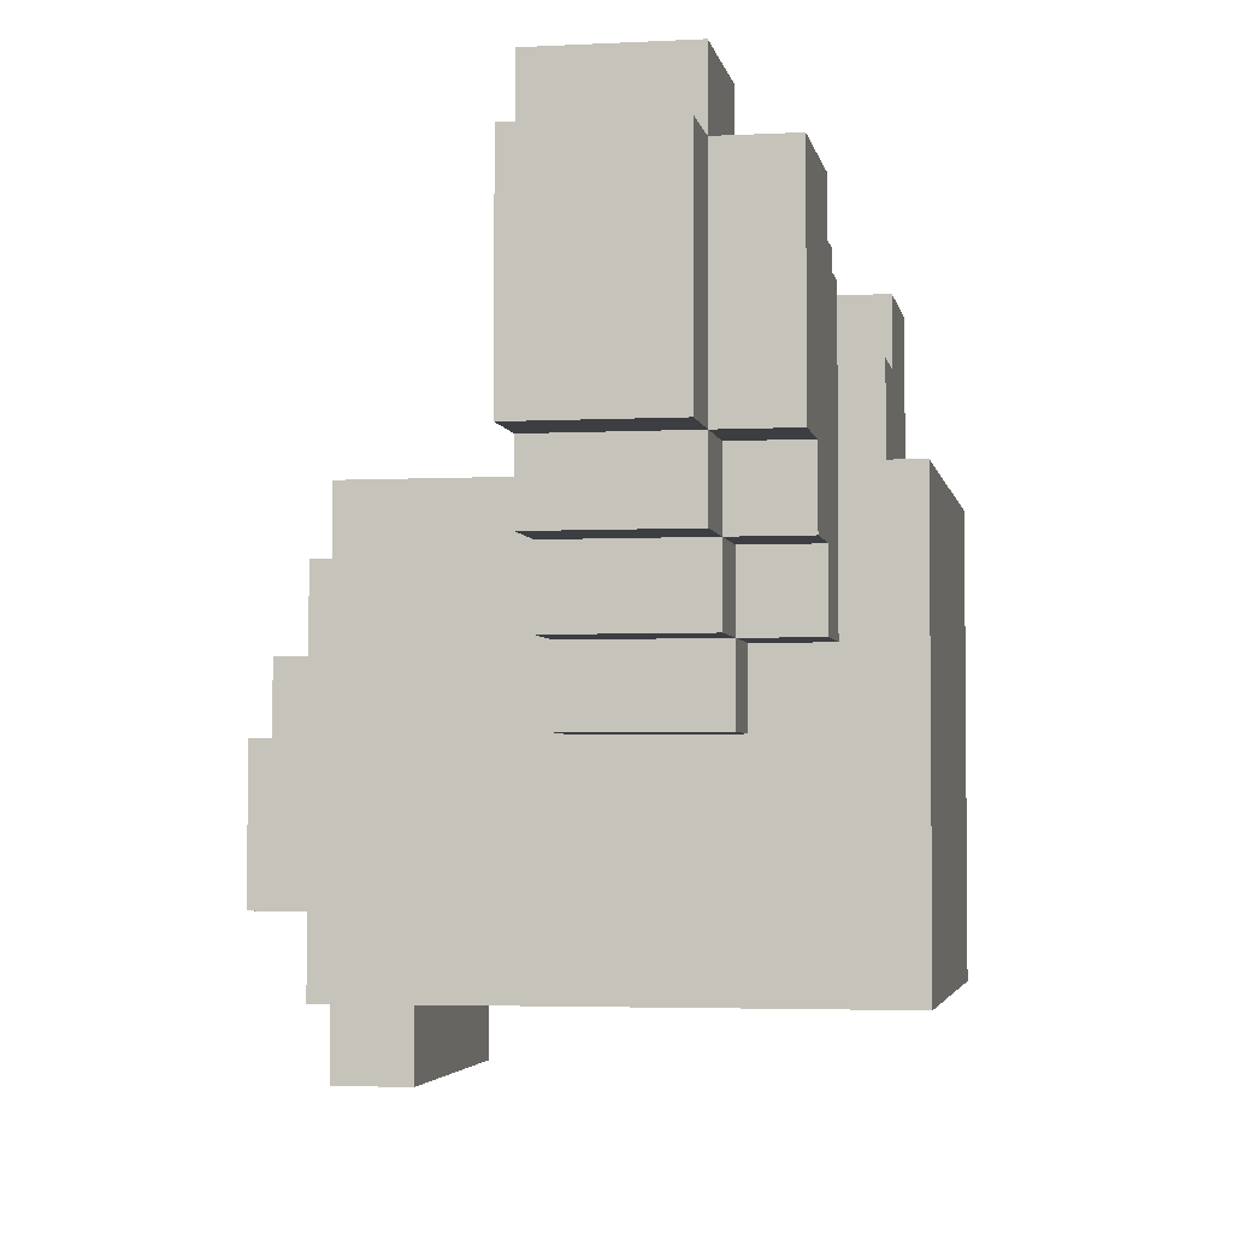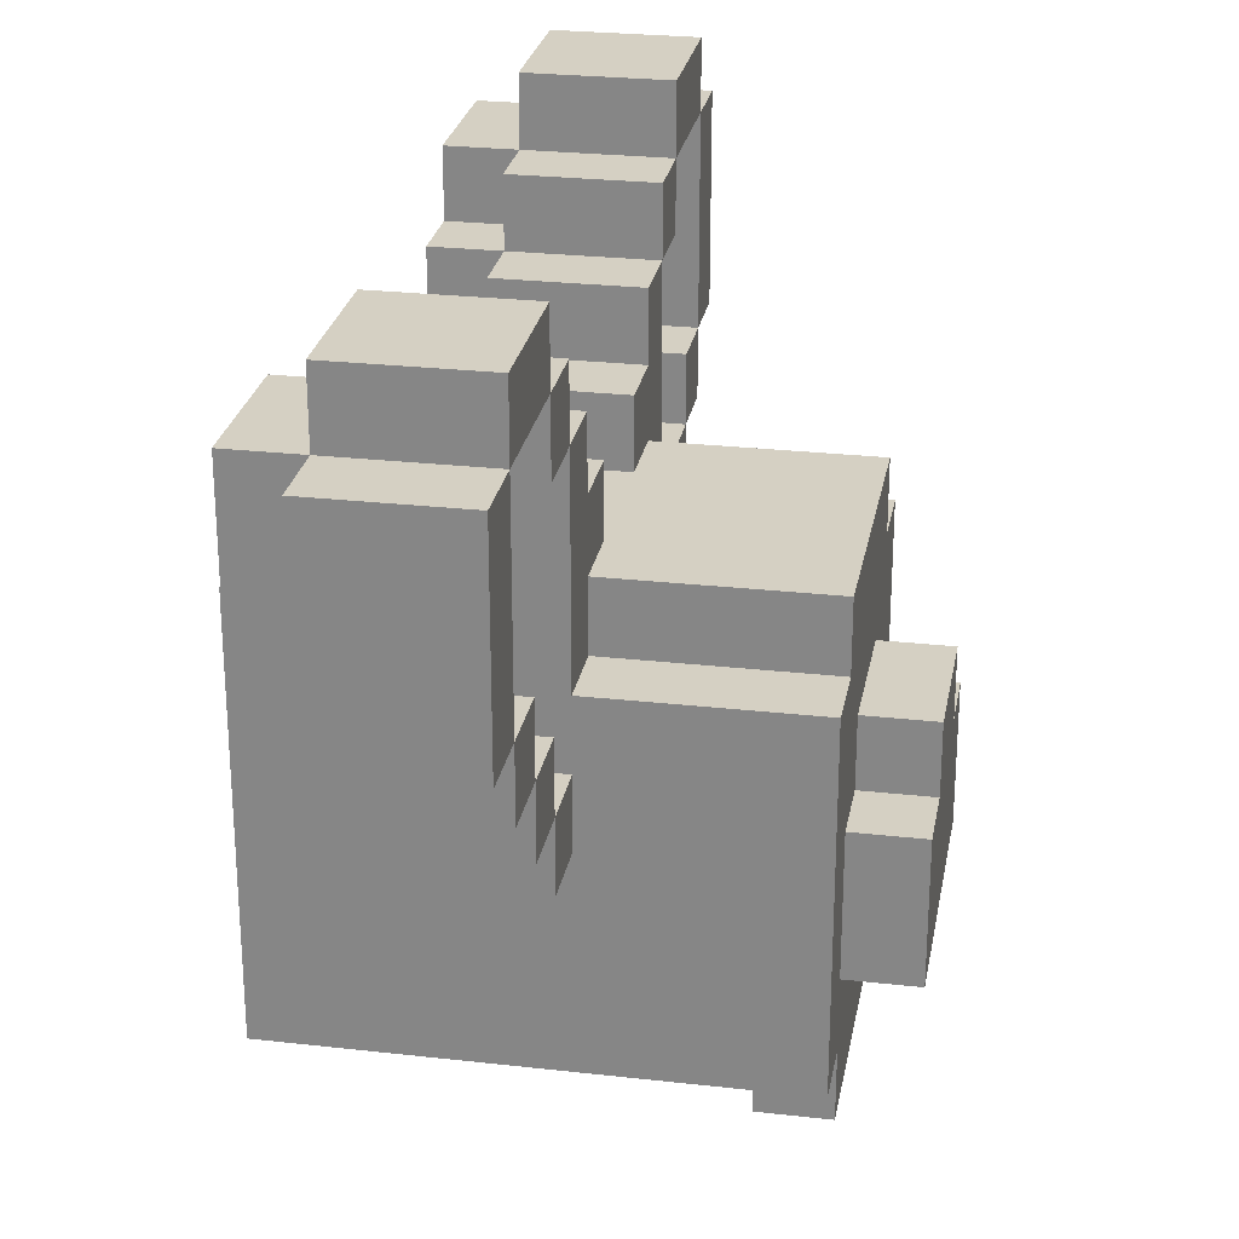
<metadata>
{"format":"obj","ext":"obj","renderer":"f3d","projection":"perspective","resolution":1024,"background":"white","views":[{"elev":-3.6,"azim":10.0,"up":"+Y"},{"elev":26.0,"azim":-169.8,"up":"+Y"}]}
</metadata>
<code>
o
v -0.7 0 0.2
v -0.7 0 -0.2
v -0.7 0.2 0.2
v -0.7 0.2 0.1
v -0.7 0.2 -0.1
v -0.7 0.2 -0.2
v -0.7 0.3 0.1
v -0.7 0.3 -0.1
v -0.6 -0.2 0.2
v -0.6 -0.2 -0.2
v -0.6 -0.1 0.3
v -0.6 -0.1 0.2
v -0.6 -0.1 0.1
v -0.6 -0.1 -0.1
v -0.6 -0.1 -0.2
v -0.6 -0.1 -0.3
v -0.6 0 0.2
v -0.6 0 0.1
v -0.6 0 -0.1
v -0.6 0 -0.2
v -0.6 0.2 0.2
v -0.6 0.2 0.1
v -0.6 0.2 -0.1
v -0.6 0.2 -0.2
v -0.6 0.3 0.3
v -0.6 0.3 0.2
v -0.6 0.3 0.1
v -0.6 0.3 -0.1
v -0.6 0.3 -0.2
v -0.6 0.3 -0.3
v -0.6 0.4 0.3
v -0.6 0.4 0.2
v -0.6 0.4 0.1
v -0.6 0.4 -0.1
v -0.6 0.4 -0.2
v -0.6 0.4 -0.3
v -0.6 0.5 0.2
v -0.6 0.5 -0.2
v -0.3 0.2 0.4
v -0.3 0.2 0.3
v -0.3 0.2 -0.3
v -0.3 0.2 -0.4
v -0.3 0.3 0.5
v -0.3 0.3 0.4
v -0.3 0.3 0.3
v -0.3 0.3 -0.3
v -0.3 0.3 -0.4
v -0.3 0.3 -0.5
v -0.3 0.4 0.6
v -0.3 0.4 0.5
v -0.3 0.4 0.4
v -0.3 0.4 0.3
v -0.3 0.4 0.2
v -0.3 0.4 -0.2
v -0.3 0.4 -0.3
v -0.3 0.4 -0.4
v -0.3 0.4 -0.5
v -0.3 0.4 -0.6
v -0.3 0.5 0.7
v -0.3 0.5 0.6
v -0.3 0.5 0.5
v -0.3 0.5 0.2
v -0.3 0.5 0.1
v -0.3 0.5 -0.1
v -0.3 0.5 -0.2
v -0.3 0.5 -0.5
v -0.3 0.5 -0.6
v -0.3 0.5 -0.7
v -0.3 0.6 0.2
v -0.3 0.6 0.1
v -0.3 0.6 -0.1
v -0.3 0.6 -0.2
v -0.3 0.7 0.4
v -0.3 0.7 0.3
v -0.3 0.7 0.2
v -0.3 0.7 -0.2
v -0.3 0.7 -0.3
v -0.3 0.7 -0.4
v -0.3 0.8 0.7
v -0.3 0.8 0.6
v -0.3 0.8 0.4
v -0.3 0.8 0.3
v -0.3 0.8 -0.3
v -0.3 0.8 -0.4
v -0.3 0.8 -0.6
v -0.3 0.8 -0.7
v -0.3 0.9 0.6
v -0.3 0.9 0.4
v -0.3 0.9 -0.4
v -0.3 0.9 -0.6
v -0.2 0.3 0.4
v -0.2 0.3 0.3
v -0.2 0.3 -0.3
v -0.2 0.3 -0.4
v -0.2 0.4 0.5
v -0.2 0.4 0.4
v -0.2 0.4 -0.4
v -0.2 0.4 -0.5
v -0.2 0.5 0.6
v -0.2 0.5 0.5
v -0.2 0.5 -0.5
v -0.2 0.5 -0.6
v -0.2 0.7 0.4
v -0.2 0.7 0.3
v -0.2 0.7 -0.3
v -0.2 0.7 -0.4
v -0.2 0.8 0.6
v -0.2 0.8 0.4
v -0.2 0.8 -0.4
v -0.2 0.8 -0.6
v -0.5 -0.2 0.2
v -0.5 -0.2 -0.2
v -0.5 -0.1 0.2
v -0.5 -0.1 -0.2
v -0.1 0.2 0.4
v -0.1 0.2 0.3
v -0.1 0.2 -0.3
v -0.1 0.2 -0.4
v -0.1 0.3 0.5
v -0.1 0.3 0.4
v -0.1 0.3 0.3
v -0.1 0.3 -0.3
v -0.1 0.3 -0.4
v -0.1 0.3 -0.5
v -0.1 0.4 0.6
v -0.1 0.4 0.5
v -0.1 0.4 0.4
v -0.1 0.4 -0.4
v -0.1 0.4 -0.5
v -0.1 0.4 -0.6
v -0.1 0.5 0.7
v -0.1 0.5 0.6
v -0.1 0.5 0.5
v -0.1 0.5 0.3
v -0.1 0.5 0.1
v -0.1 0.5 -0.1
v -0.1 0.5 -0.3
v -0.1 0.5 -0.5
v -0.1 0.5 -0.6
v -0.1 0.5 -0.7
v -0.1 0.6 0.2
v -0.1 0.6 0.1
v -0.1 0.6 -0.1
v -0.1 0.6 -0.2
v -0.1 0.7 0.4
v -0.1 0.7 0.3
v -0.1 0.7 0.2
v -0.1 0.7 -0.2
v -0.1 0.7 -0.3
v -0.1 0.7 -0.4
v -0.1 0.8 0.7
v -0.1 0.8 0.6
v -0.1 0.8 0.4
v -0.1 0.8 0.3
v -0.1 0.8 -0.3
v -0.1 0.8 -0.4
v -0.1 0.8 -0.6
v -0.1 0.8 -0.7
v -0.1 0.9 0.6
v -0.1 0.9 0.4
v -0.1 0.9 -0.4
v -0.1 0.9 -0.6
v 0 0.3 0.4
v 0 0.3 0.3
v 0 0.3 -0.3
v 0 0.3 -0.4
v 0 0.4 0.5
v 0 0.4 0.4
v 0 0.4 -0.4
v 0 0.4 -0.5
v 0 0.5 0.6
v 0 0.5 0.5
v 0 0.5 0.3
v 0 0.5 -0.3
v 0 0.5 -0.5
v 0 0.5 -0.6
v 0 0.7 0.4
v 0 0.7 0.3
v 0 0.7 -0.3
v 0 0.7 -0.4
v 0 0.8 0.6
v 0 0.8 0.4
v 0 0.8 -0.4
v 0 0.8 -0.6
v 0.1 -0.1 0.3
v 0.1 -0.1 -0.3
v 0.1 0.5 0.3
v 0.1 0.5 -0.3
v -0.3 0.5 0.7
v -0.3 0.8 0.7
v -0.1 0.5 0.7
v -0.1 0.8 0.7
v -0.3 0.4 0.6
v -0.3 0.5 0.6
v -0.3 0.8 0.6
v -0.3 0.9 0.6
v -0.1 0.4 0.6
v -0.1 0.5 0.6
v -0.1 0.8 0.6
v -0.1 0.9 0.6
v 0 0.5 0.6
v 0 0.8 0.6
v -0.3 0.3 0.5
v -0.3 0.4 0.5
v -0.1 0.3 0.5
v -0.1 0.4 0.5
v -0.1 0.5 0.5
v 0 0.4 0.5
v 0 0.5 0.5
v -0.3 0.2 0.4
v -0.3 0.3 0.4
v -0.3 0.7 0.4
v -0.3 0.8 0.4
v -0.2 0.7 0.4
v -0.2 0.8 0.4
v -0.1 0.2 0.4
v -0.1 0.3 0.4
v -0.1 0.4 0.4
v 0 0.3 0.4
v 0 0.4 0.4
v -0.6 -0.1 0.3
v -0.6 0.3 0.3
v -0.6 0.4 0.3
v -0.5 0.3 0.3
v -0.5 0.4 0.3
v -0.3 0.2 0.3
v -0.3 0.3 0.3
v -0.3 0.4 0.3
v -0.3 0.7 0.3
v -0.2 0.3 0.3
v -0.2 0.7 0.3
v -0.1 0.2 0.3
v -0.1 0.3 0.3
v 0 0.3 0.3
v 0 0.5 0.3
v 0.1 -0.1 0.3
v 0.1 0.5 0.3
v -0.7 0 0.2
v -0.7 0.2 0.2
v -0.6 -0.2 0.2
v -0.6 -0.1 0.2
v -0.6 0 0.2
v -0.6 0.2 0.2
v -0.6 0.4 0.2
v -0.6 0.5 0.2
v -0.5 -0.2 0.2
v -0.5 -0.1 0.2
v -0.5 0.4 0.2
v -0.3 0.4 0.2
v -0.3 0.5 0.2
v -0.7 0.2 0.1
v -0.7 0.3 0.1
v -0.6 0.2 0.1
v -0.6 0.3 0.1
v -0.3 0.5 -0.1
v -0.3 0.6 -0.1
v -0.1 0.5 -0.1
v -0.1 0.6 -0.1
v -0.3 0.6 -0.2
v -0.3 0.7 -0.2
v -0.1 0.6 -0.2
v -0.1 0.7 -0.2
v -0.3 0.7 -0.3
v -0.3 0.8 -0.3
v -0.1 0.5 -0.3
v -0.1 0.7 -0.3
v -0.1 0.8 -0.3
v 0 0.5 -0.3
v 0 0.7 -0.3
v -0.3 0.3 -0.4
v -0.3 0.4 -0.4
v -0.3 0.8 -0.4
v -0.3 0.9 -0.4
v -0.2 0.3 -0.4
v -0.2 0.4 -0.4
v -0.1 0.7 -0.4
v -0.1 0.8 -0.4
v -0.1 0.9 -0.4
v 0 0.7 -0.4
v 0 0.8 -0.4
v -0.3 0.4 -0.5
v -0.3 0.5 -0.5
v -0.2 0.4 -0.5
v -0.2 0.5 -0.5
v -0.3 0.5 -0.6
v -0.3 0.8 -0.6
v -0.2 0.5 -0.6
v -0.2 0.8 -0.6
v -0.3 0.5 0.6
v -0.3 0.8 0.6
v -0.2 0.5 0.6
v -0.2 0.8 0.6
v -0.3 0.4 0.5
v -0.3 0.5 0.5
v -0.2 0.4 0.5
v -0.2 0.5 0.5
v -0.3 0.3 0.4
v -0.3 0.4 0.4
v -0.3 0.8 0.4
v -0.3 0.9 0.4
v -0.2 0.3 0.4
v -0.2 0.4 0.4
v -0.1 0.7 0.4
v -0.1 0.8 0.4
v -0.1 0.9 0.4
v 0 0.7 0.4
v 0 0.8 0.4
v -0.3 0.7 0.3
v -0.3 0.8 0.3
v -0.1 0.5 0.3
v -0.1 0.7 0.3
v -0.1 0.8 0.3
v 0 0.5 0.3
v 0 0.7 0.3
v -0.3 0.6 0.2
v -0.3 0.7 0.2
v -0.1 0.6 0.2
v -0.1 0.7 0.2
v -0.3 0.5 0.1
v -0.3 0.6 0.1
v -0.1 0.5 0.1
v -0.1 0.6 0.1
v -0.7 0.2 -0.1
v -0.7 0.3 -0.1
v -0.6 0.2 -0.1
v -0.6 0.3 -0.1
v -0.7 0 -0.2
v -0.7 0.2 -0.2
v -0.6 -0.2 -0.2
v -0.6 -0.1 -0.2
v -0.6 0 -0.2
v -0.6 0.2 -0.2
v -0.6 0.4 -0.2
v -0.6 0.5 -0.2
v -0.5 -0.2 -0.2
v -0.5 -0.1 -0.2
v -0.5 0.4 -0.2
v -0.3 0.4 -0.2
v -0.3 0.5 -0.2
v -0.6 -0.1 -0.3
v -0.6 0.3 -0.3
v -0.6 0.4 -0.3
v -0.5 0.3 -0.3
v -0.5 0.4 -0.3
v -0.3 0.2 -0.3
v -0.3 0.3 -0.3
v -0.3 0.4 -0.3
v -0.3 0.7 -0.3
v -0.2 0.3 -0.3
v -0.2 0.7 -0.3
v -0.1 0.2 -0.3
v -0.1 0.3 -0.3
v 0 0.3 -0.3
v 0 0.5 -0.3
v 0.1 -0.1 -0.3
v 0.1 0.5 -0.3
v -0.3 0.2 -0.4
v -0.3 0.3 -0.4
v -0.3 0.7 -0.4
v -0.3 0.8 -0.4
v -0.2 0.7 -0.4
v -0.2 0.8 -0.4
v -0.1 0.2 -0.4
v -0.1 0.3 -0.4
v -0.1 0.4 -0.4
v 0 0.3 -0.4
v 0 0.4 -0.4
v -0.3 0.3 -0.5
v -0.3 0.4 -0.5
v -0.1 0.3 -0.5
v -0.1 0.4 -0.5
v -0.1 0.5 -0.5
v 0 0.4 -0.5
v 0 0.5 -0.5
v -0.3 0.4 -0.6
v -0.3 0.5 -0.6
v -0.3 0.8 -0.6
v -0.3 0.9 -0.6
v -0.1 0.4 -0.6
v -0.1 0.5 -0.6
v -0.1 0.8 -0.6
v -0.1 0.9 -0.6
v 0 0.5 -0.6
v 0 0.8 -0.6
v -0.3 0.5 -0.7
v -0.3 0.8 -0.7
v -0.1 0.5 -0.7
v -0.1 0.8 -0.7
v -0.6 -0.2 0.2
v -0.5 -0.2 0.2
v -0.6 -0.2 -0.2
v -0.5 -0.2 -0.2
v -0.6 -0.1 0.3
v 0.1 -0.1 0.3
v -0.6 -0.1 0.2
v -0.5 -0.1 0.2
v -0.6 -0.1 -0.2
v -0.5 -0.1 -0.2
v -0.6 -0.1 -0.3
v 0.1 -0.1 -0.3
v -0.7 0 0.2
v -0.6 0 0.2
v -0.6 0 0.1
v -0.6 0 -0.1
v -0.7 0 -0.2
v -0.6 0 -0.2
v -0.3 0.2 0.4
v -0.1 0.2 0.4
v -0.3 0.2 0.3
v -0.1 0.2 0.3
v -0.3 0.2 -0.3
v -0.1 0.2 -0.3
v -0.3 0.2 -0.4
v -0.1 0.2 -0.4
v -0.3 0.3 0.5
v -0.1 0.3 0.5
v -0.3 0.3 0.4
v -0.1 0.3 0.4
v 0 0.3 0.4
v -0.1 0.3 0.3
v 0 0.3 0.3
v -0.1 0.3 -0.3
v 0 0.3 -0.3
v -0.3 0.3 -0.4
v -0.1 0.3 -0.4
v 0 0.3 -0.4
v -0.3 0.3 -0.5
v -0.1 0.3 -0.5
v -0.3 0.4 0.6
v -0.1 0.4 0.6
v -0.3 0.4 0.5
v -0.1 0.4 0.5
v 0 0.4 0.5
v -0.1 0.4 0.4
v 0 0.4 0.4
v -0.1 0.4 -0.4
v 0 0.4 -0.4
v -0.3 0.4 -0.5
v -0.1 0.4 -0.5
v 0 0.4 -0.5
v -0.3 0.4 -0.6
v -0.1 0.4 -0.6
v -0.3 0.5 0.7
v -0.1 0.5 0.7
v -0.3 0.5 0.6
v -0.1 0.5 0.6
v 0 0.5 0.6
v -0.1 0.5 0.5
v 0 0.5 0.5
v -0.1 0.5 -0.5
v 0 0.5 -0.5
v -0.3 0.5 -0.6
v -0.1 0.5 -0.6
v 0 0.5 -0.6
v -0.3 0.5 -0.7
v -0.1 0.5 -0.7
v -0.3 0.7 0.4
v -0.2 0.7 0.4
v -0.3 0.7 0.3
v -0.2 0.7 0.3
v -0.3 0.7 -0.3
v -0.2 0.7 -0.3
v -0.3 0.7 -0.4
v -0.2 0.7 -0.4
v -0.3 0.8 0.6
v -0.2 0.8 0.6
v -0.3 0.8 0.4
v -0.2 0.8 0.4
v -0.3 0.8 -0.4
v -0.2 0.8 -0.4
v -0.3 0.8 -0.6
v -0.2 0.8 -0.6
v -0.7 0.2 0.2
v -0.6 0.2 0.2
v -0.7 0.2 0.1
v -0.6 0.2 0.1
v -0.7 0.2 -0.1
v -0.6 0.2 -0.1
v -0.7 0.2 -0.2
v -0.6 0.2 -0.2
v -0.3 0.3 0.4
v -0.2 0.3 0.4
v -0.3 0.3 0.3
v -0.2 0.3 0.3
v -0.7 0.3 0.1
v -0.6 0.3 0.1
v -0.7 0.3 -0.1
v -0.6 0.3 -0.1
v -0.3 0.3 -0.3
v -0.2 0.3 -0.3
v -0.3 0.3 -0.4
v -0.2 0.3 -0.4
v -0.3 0.4 0.5
v -0.2 0.4 0.5
v -0.3 0.4 0.4
v -0.2 0.4 0.4
v -0.6 0.4 0.3
v -0.5 0.4 0.3
v -0.3 0.4 0.3
v -0.6 0.4 0.2
v -0.5 0.4 0.2
v -0.3 0.4 0.2
v -0.6 0.4 -0.2
v -0.5 0.4 -0.2
v -0.3 0.4 -0.2
v -0.6 0.4 -0.3
v -0.5 0.4 -0.3
v -0.3 0.4 -0.3
v -0.3 0.4 -0.4
v -0.2 0.4 -0.4
v -0.3 0.4 -0.5
v -0.2 0.4 -0.5
v -0.3 0.5 0.6
v -0.2 0.5 0.6
v -0.3 0.5 0.5
v -0.2 0.5 0.5
v -0.1 0.5 0.3
v 0 0.5 0.3
v 0.1 0.5 0.3
v -0.6 0.5 0.2
v -0.3 0.5 0.2
v -0.3 0.5 0.1
v -0.1 0.5 0.1
v -0.3 0.5 -0.1
v -0.1 0.5 -0.1
v -0.6 0.5 -0.2
v -0.3 0.5 -0.2
v -0.1 0.5 -0.3
v 0 0.5 -0.3
v 0.1 0.5 -0.3
v -0.3 0.5 -0.5
v -0.2 0.5 -0.5
v -0.3 0.5 -0.6
v -0.2 0.5 -0.6
v -0.3 0.6 0.2
v -0.1 0.6 0.2
v -0.3 0.6 0.1
v -0.1 0.6 0.1
v -0.3 0.6 -0.1
v -0.1 0.6 -0.1
v -0.3 0.6 -0.2
v -0.1 0.6 -0.2
v -0.1 0.7 0.4
v 0 0.7 0.4
v -0.3 0.7 0.3
v -0.1 0.7 0.3
v 0 0.7 0.3
v -0.3 0.7 0.2
v -0.1 0.7 0.2
v -0.3 0.7 -0.2
v -0.1 0.7 -0.2
v -0.3 0.7 -0.3
v -0.1 0.7 -0.3
v 0 0.7 -0.3
v -0.1 0.7 -0.4
v 0 0.7 -0.4
v -0.3 0.8 0.7
v -0.1 0.8 0.7
v -0.3 0.8 0.6
v -0.1 0.8 0.6
v 0 0.8 0.6
v -0.3 0.8 0.4
v -0.1 0.8 0.4
v 0 0.8 0.4
v -0.3 0.8 0.3
v -0.1 0.8 0.3
v -0.3 0.8 -0.3
v -0.1 0.8 -0.3
v -0.3 0.8 -0.4
v -0.1 0.8 -0.4
v 0 0.8 -0.4
v -0.3 0.8 -0.6
v -0.1 0.8 -0.6
v 0 0.8 -0.6
v -0.3 0.8 -0.7
v -0.1 0.8 -0.7
v -0.3 0.9 0.6
v -0.1 0.9 0.6
v -0.3 0.9 0.4
v -0.1 0.9 0.4
v -0.3 0.9 -0.4
v -0.1 0.9 -0.4
v -0.3 0.9 -0.6
v -0.1 0.9 -0.6
f 3 2 1
f 4 2 3
f 5 2 4
f 6 2 5
f 7 5 4
f 8 5 7
f 12 10 9
f 13 10 12
f 14 10 13
f 15 10 14
f 17 12 11
f 17 13 12
f 18 14 13
f 18 13 17
f 19 15 14
f 19 14 18
f 20 16 15
f 20 15 19
f 21 17 11
f 24 16 20
f 25 21 11
f 26 22 21
f 26 21 25
f 27 22 26
f 28 24 23
f 29 16 24
f 29 24 28
f 30 16 29
f 31 26 25
f 32 27 26
f 32 26 31
f 33 28 27
f 33 27 32
f 34 29 28
f 34 28 33
f 35 30 29
f 35 29 34
f 36 30 35
f 37 33 32
f 37 35 34
f 37 34 33
f 38 35 37
f 44 40 39
f 45 40 44
f 46 42 41
f 47 42 46
f 50 44 43
f 51 44 50
f 56 48 47
f 57 48 56
f 60 50 49
f 61 50 60
f 62 53 52
f 65 55 54
f 66 58 57
f 67 58 66
f 69 63 62
f 69 62 52
f 70 63 69
f 71 65 64
f 72 55 65
f 72 65 71
f 74 69 52
f 75 69 74
f 76 55 72
f 77 55 76
f 79 60 59
f 80 60 79
f 81 74 73
f 82 74 81
f 83 78 77
f 84 78 83
f 85 68 67
f 86 68 85
f 87 81 80
f 88 81 87
f 89 85 84
f 90 85 89
f 96 92 91
f 97 94 93
f 100 96 95
f 101 98 97
f 103 100 99
f 103 92 96
f 103 96 100
f 104 92 103
f 105 102 101
f 105 101 97
f 105 97 93
f 106 102 105
f 107 103 99
f 108 103 107
f 109 102 106
f 110 102 109
f 111 112 113
f 113 112 114
f 115 116 120
f 120 116 121
f 117 118 122
f 122 118 123
f 119 120 126
f 126 120 127
f 123 124 128
f 128 124 129
f 125 126 132
f 132 126 133
f 129 130 138
f 138 130 139
f 134 135 141
f 141 135 142
f 136 137 143
f 143 137 144
f 134 141 146
f 146 141 147
f 144 137 148
f 148 137 149
f 131 132 151
f 151 132 152
f 145 146 153
f 153 146 154
f 149 150 155
f 155 150 156
f 139 140 157
f 157 140 158
f 152 153 159
f 159 153 160
f 156 157 161
f 161 157 162
f 163 164 168
f 165 166 169
f 167 168 172
f 168 164 173
f 172 168 173
f 169 170 174
f 165 169 174
f 174 170 175
f 172 173 177
f 171 172 177
f 177 173 178
f 175 176 179
f 174 175 179
f 179 176 180
f 171 177 181
f 181 177 182
f 180 176 183
f 183 176 184
f 185 186 187
f 187 186 188
f 191 190 189
f 192 190 191
f 197 194 193
f 198 194 197
f 199 196 195
f 200 196 199
f 201 199 198
f 202 199 201
f 205 204 203
f 206 204 205
f 208 207 206
f 209 207 208
f 214 213 212
f 215 213 214
f 216 211 210
f 217 211 216
f 219 218 217
f 220 218 219
f 224 222 221
f 224 223 222
f 225 223 224
f 226 224 221
f 226 225 224
f 227 225 226
f 228 225 227
f 230 228 227
f 230 229 228
f 231 229 230
f 232 226 221
f 234 233 232
f 236 232 221
f 236 235 234
f 236 234 232
f 237 235 236
f 242 239 238
f 243 239 242
f 246 241 240
f 247 241 246
f 248 245 244
f 249 245 248
f 250 245 249
f 253 252 251
f 254 252 253
f 257 256 255
f 258 256 257
f 261 260 259
f 262 260 261
f 266 264 263
f 267 264 266
f 268 266 265
f 269 266 268
f 274 271 270
f 275 271 274
f 277 273 272
f 278 273 277
f 279 277 276
f 280 277 279
f 283 282 281
f 284 282 283
f 287 286 285
f 288 286 287
f 289 290 291
f 291 290 292
f 293 294 295
f 295 294 296
f 297 298 301
f 301 298 302
f 299 300 304
f 304 300 305
f 303 304 306
f 306 304 307
f 308 309 311
f 311 309 312
f 310 311 313
f 313 311 314
f 315 316 317
f 317 316 318
f 319 320 321
f 321 320 322
f 323 324 325
f 325 324 326
f 327 328 331
f 331 328 332
f 329 330 335
f 335 330 336
f 333 334 337
f 337 334 338
f 338 334 339
f 340 341 343
f 341 342 343
f 343 342 344
f 340 343 345
f 343 344 345
f 345 344 346
f 346 344 347
f 346 347 349
f 347 348 349
f 349 348 350
f 340 345 351
f 351 352 353
f 340 351 355
f 353 354 355
f 351 353 355
f 355 354 356
f 359 360 361
f 361 360 362
f 357 358 363
f 363 358 364
f 364 365 366
f 366 365 367
f 368 369 370
f 370 369 371
f 371 372 373
f 373 372 374
f 375 376 379
f 379 376 380
f 377 378 381
f 381 378 382
f 380 381 383
f 383 381 384
f 385 386 387
f 387 386 388
f 391 390 389
f 392 390 391
f 395 394 393
f 396 394 395
f 398 394 396
f 399 398 397
f 400 394 398
f 400 398 399
f 403 402 401
f 404 403 401
f 405 404 401
f 406 404 405
f 409 408 407
f 410 408 409
f 413 412 411
f 414 412 413
f 417 416 415
f 418 416 417
f 420 419 418
f 421 419 420
f 425 423 422
f 426 423 425
f 427 425 424
f 428 425 427
f 431 430 429
f 432 430 431
f 434 433 432
f 435 433 434
f 439 437 436
f 440 437 439
f 441 439 438
f 442 439 441
f 445 444 443
f 446 444 445
f 448 447 446
f 449 447 448
f 453 451 450
f 454 451 453
f 455 453 452
f 456 453 455
f 459 458 457
f 460 458 459
f 463 462 461
f 464 462 463
f 467 466 465
f 468 466 467
f 471 470 469
f 472 470 471
f 473 474 475
f 475 474 476
f 477 478 479
f 479 478 480
f 481 482 483
f 483 482 484
f 485 486 487
f 487 486 488
f 489 490 491
f 491 490 492
f 493 494 495
f 495 494 496
f 497 498 500
f 498 499 501
f 500 498 501
f 501 499 502
f 503 504 506
f 504 505 507
f 506 504 507
f 507 505 508
f 509 510 511
f 511 510 512
f 513 514 515
f 515 514 516
f 520 521 522
f 517 518 523
f 518 519 523
f 520 522 524
f 522 523 524
f 523 519 525
f 524 523 525
f 520 524 526
f 526 524 527
f 525 519 528
f 528 519 529
f 529 519 530
f 531 532 533
f 533 532 534
f 535 536 537
f 537 536 538
f 539 540 541
f 541 540 542
f 543 544 546
f 546 544 547
f 545 546 548
f 548 546 549
f 550 551 552
f 552 551 553
f 553 554 555
f 555 554 556
f 557 558 559
f 559 558 560
f 560 561 563
f 563 561 564
f 562 563 565
f 565 563 566
f 567 568 569
f 569 568 570
f 570 571 573
f 573 571 574
f 572 573 575
f 575 573 576
f 577 578 579
f 579 578 580
f 581 582 583
f 583 582 584

</code>
